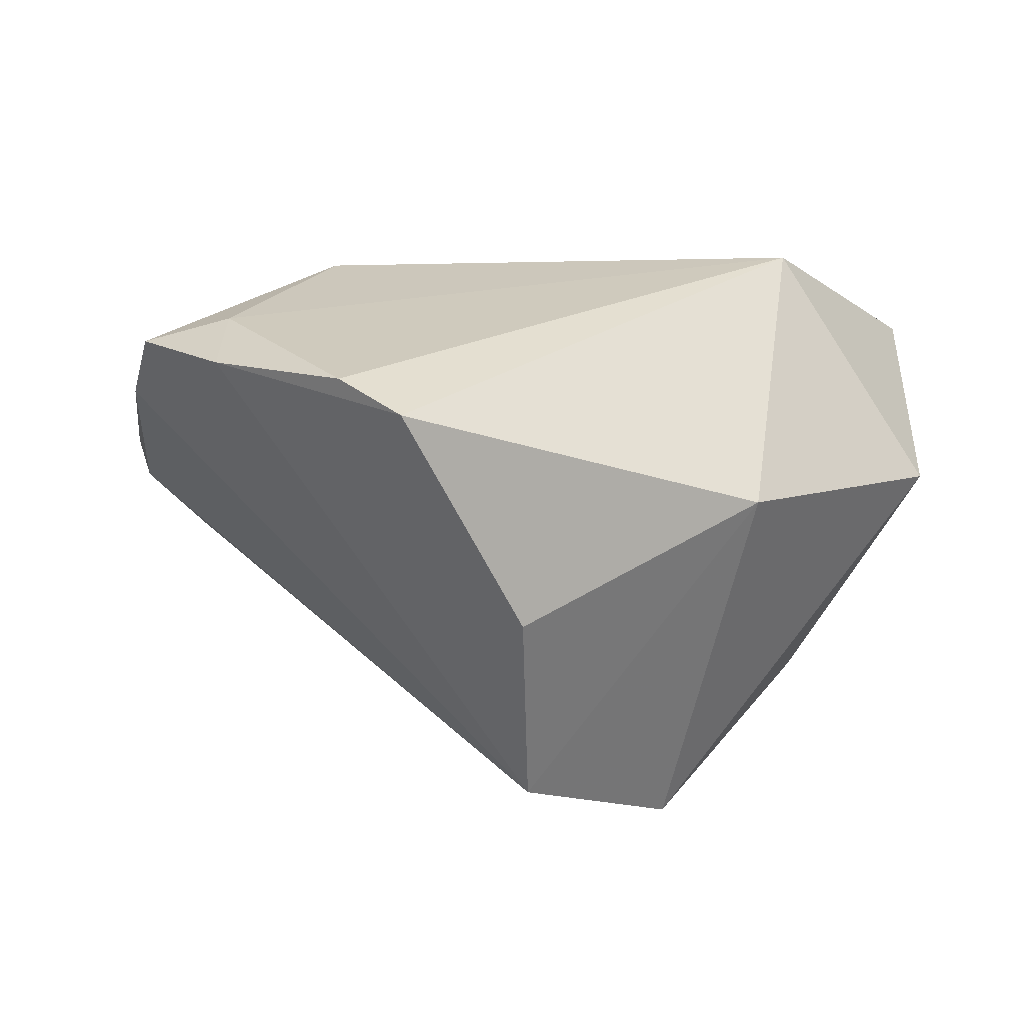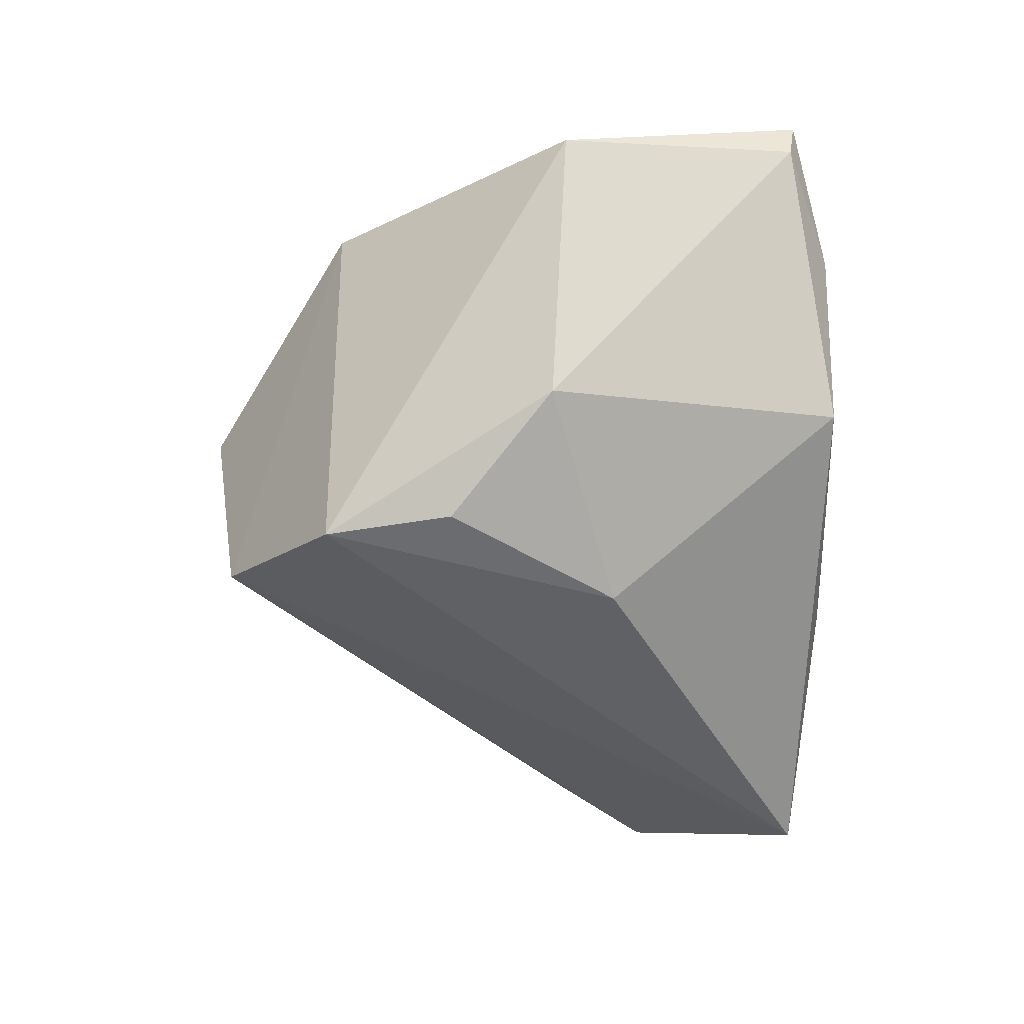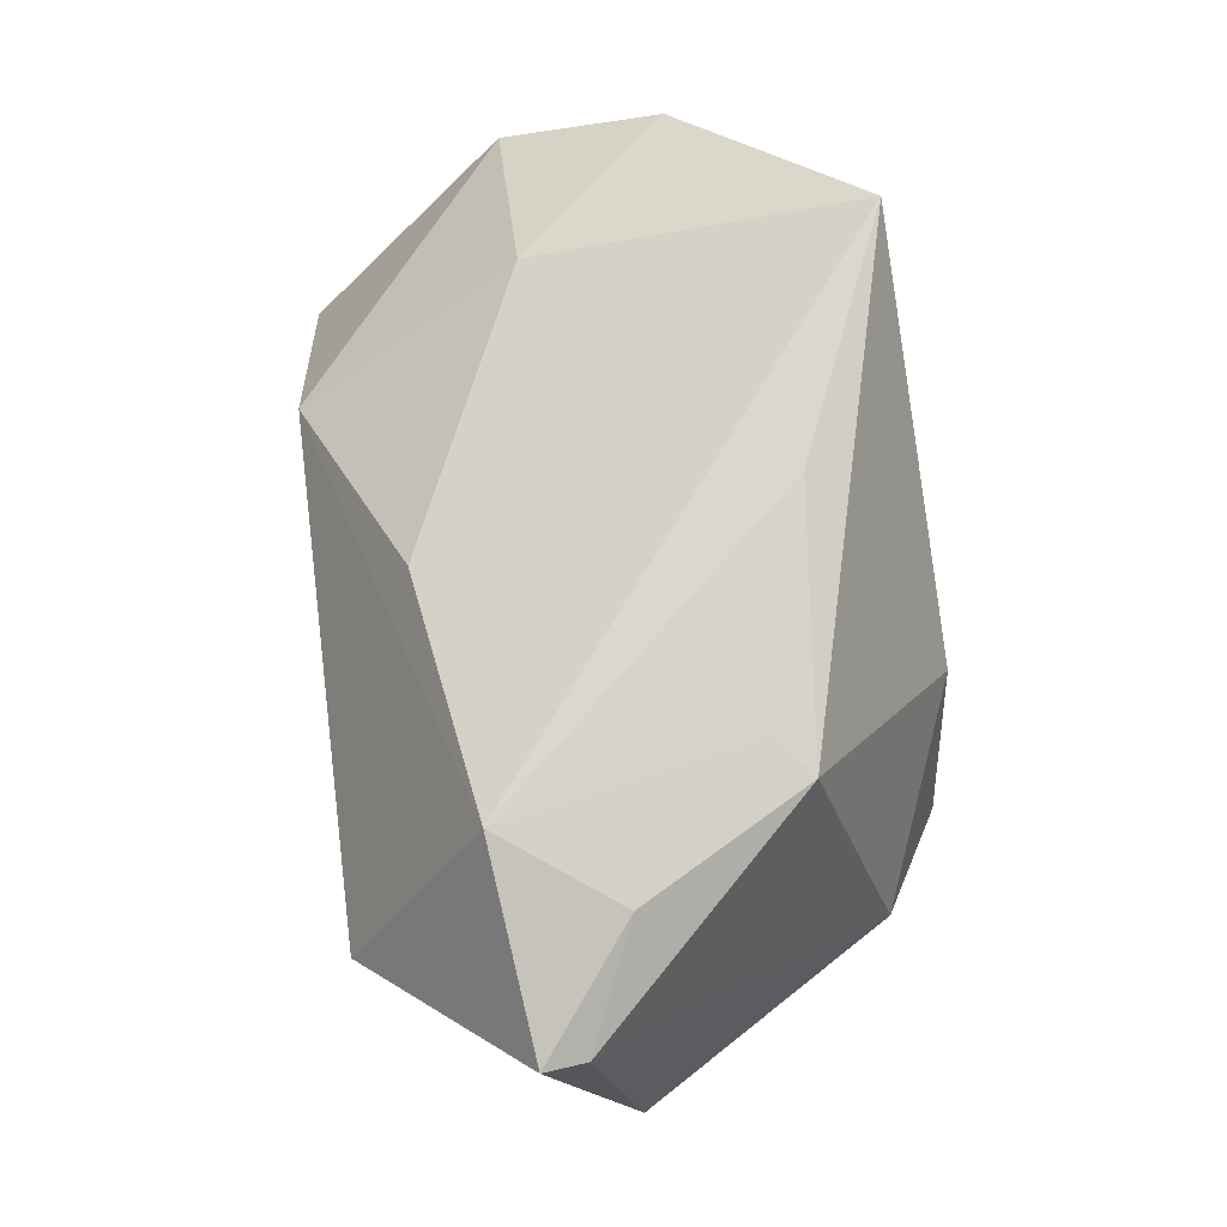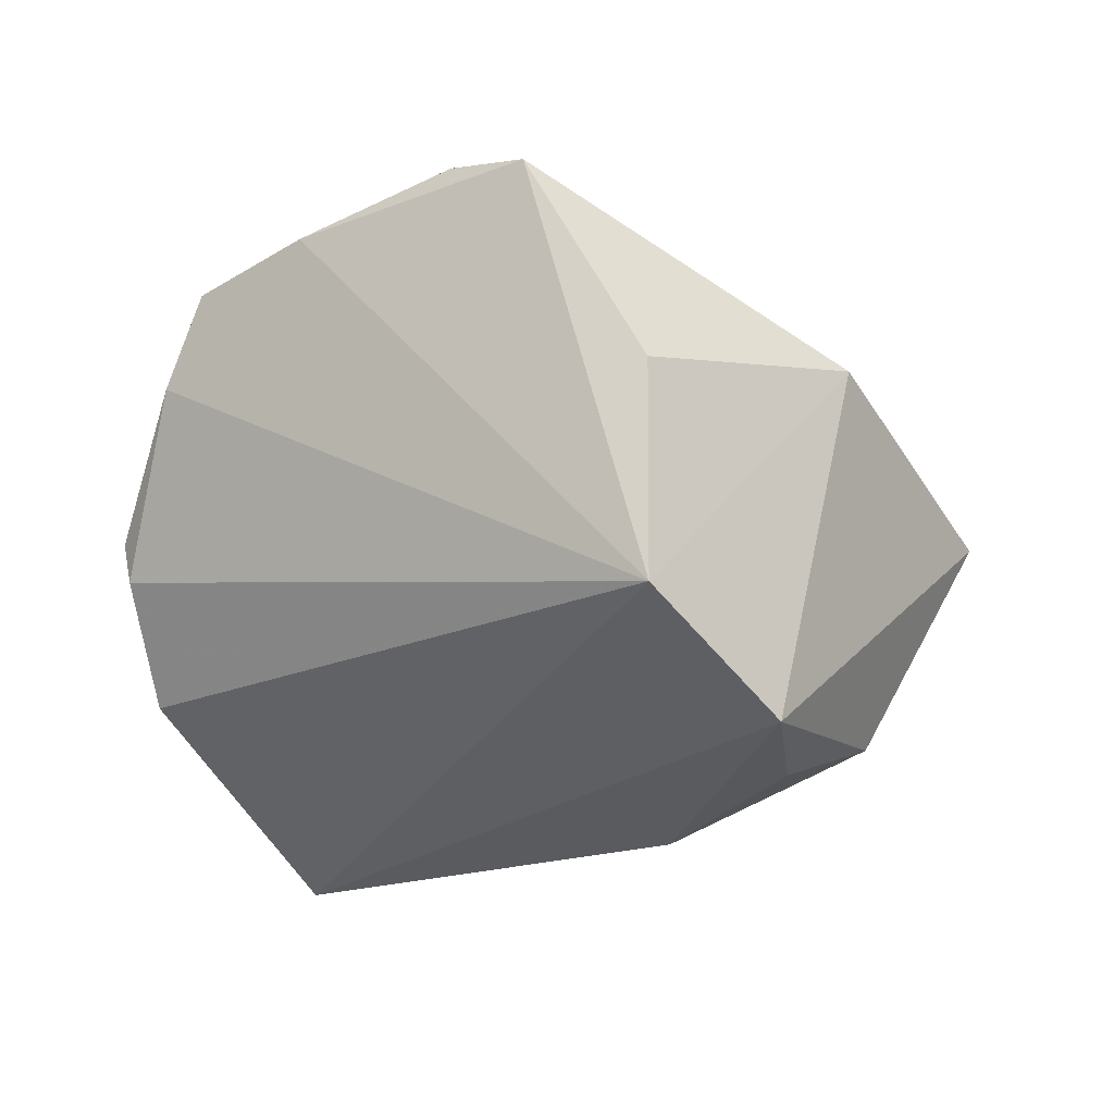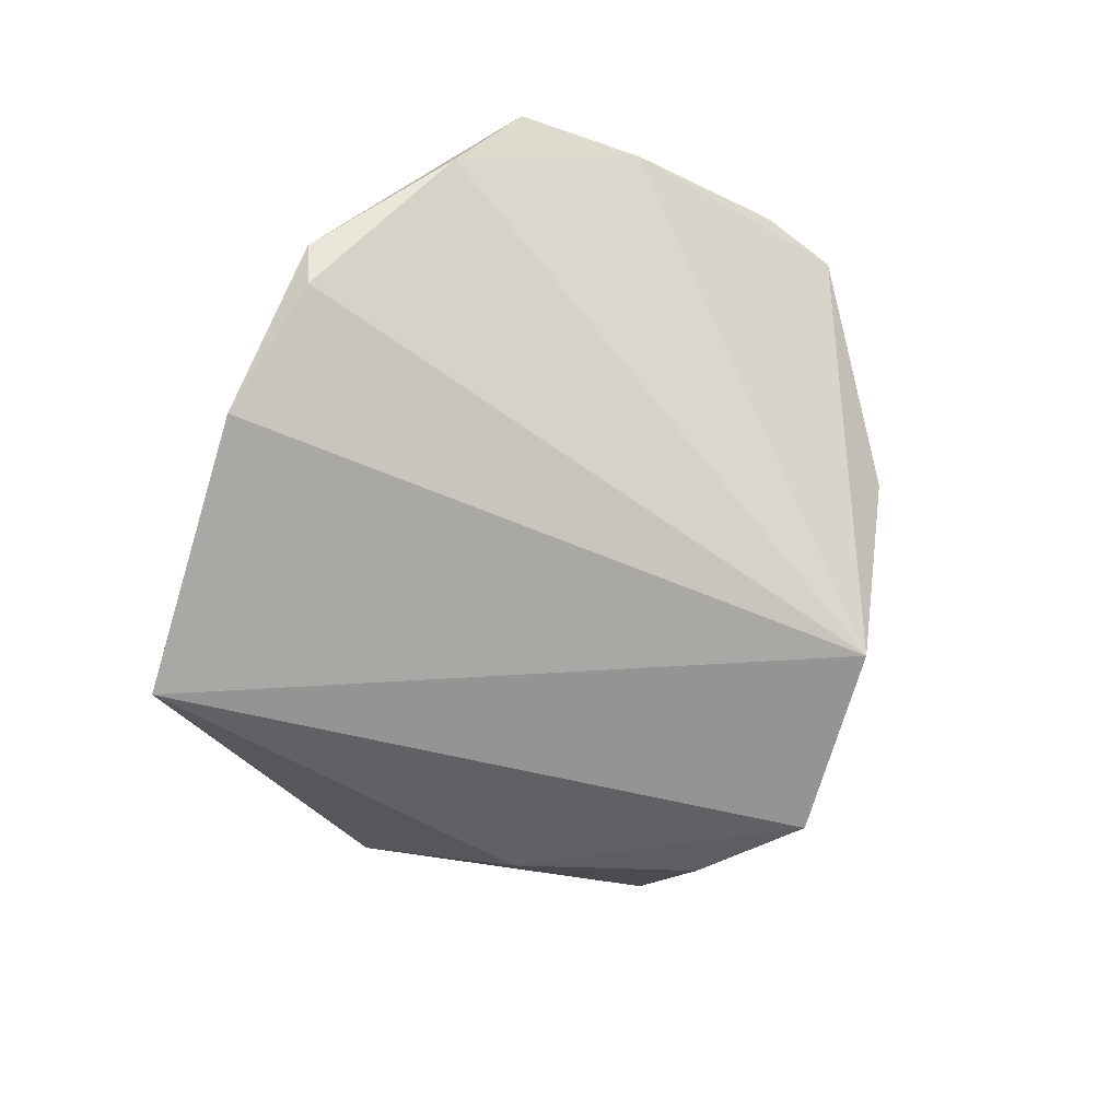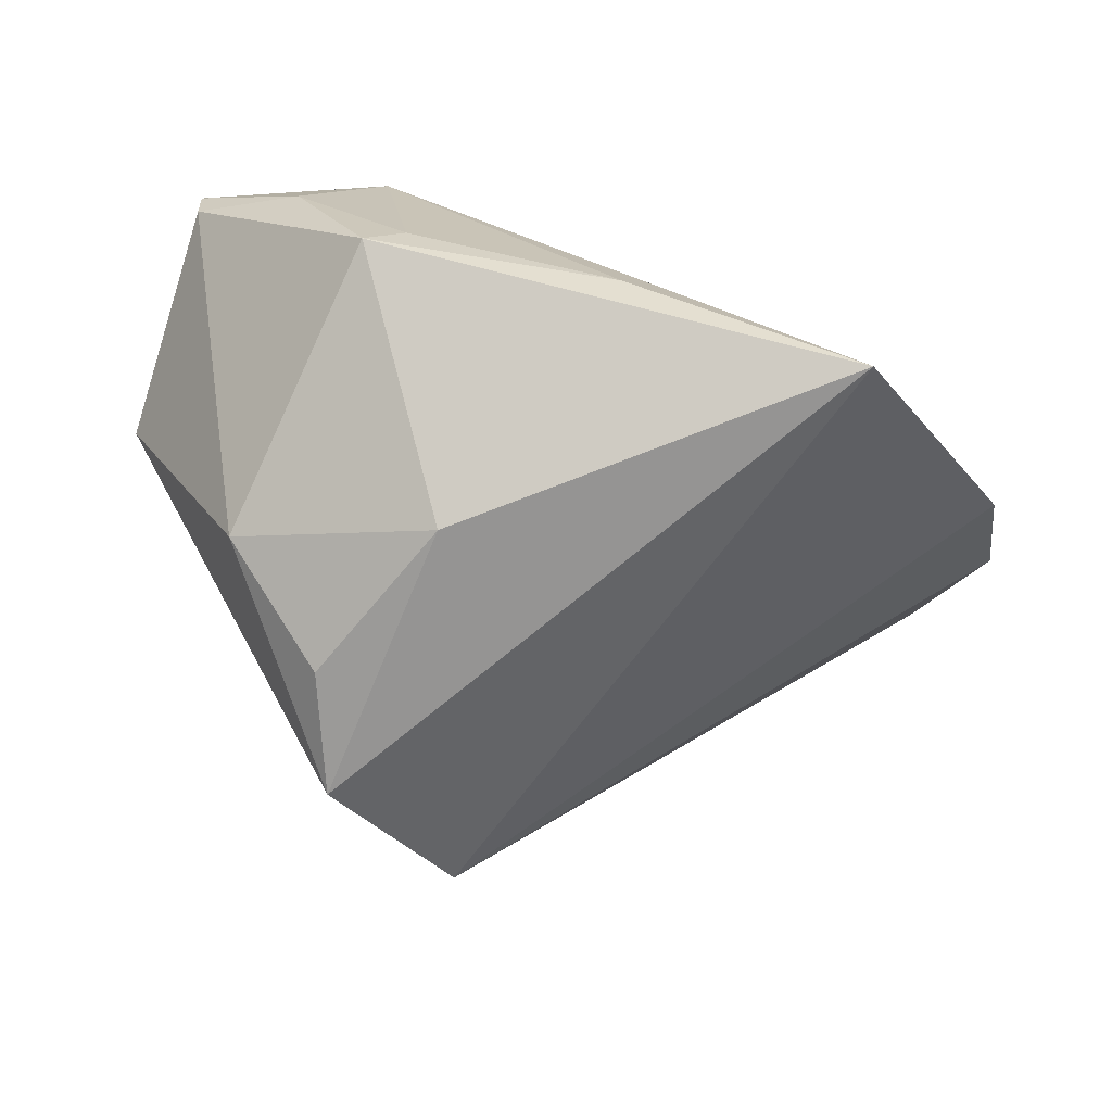
<metadata>
{"format":"obj","ext":"obj","renderer":"f3d","projection":"perspective","resolution":1024,"background":"white","views":[{"elev":26.5,"azim":7.7,"up":"+Z"},{"elev":-49.3,"azim":89.0,"up":"+Z"},{"elev":76.1,"azim":80.1,"up":"+Y"},{"elev":-27.7,"azim":-5.0,"up":"+Z"},{"elev":-42.5,"azim":-68.5,"up":"+Z"},{"elev":-71.4,"azim":170.9,"up":"+Z"}]}
</metadata>
<code>
v 0.05327 0.03446 0.01571
v -0.004626 0.04004 -0.02298
v -0.05837 0.0172 -0.0177
v 0.02238 -0.02911 -0.03686
v 0.02776 0.04004 0.01726
v 0.05291 0.03364 0.0103
v -0.04025 0.02404 0.002985
v -0.04155 -0.01854 0.03305
v 0.02847 0.03926 -0.01818
v 0.03383 -0.02965 0.0146
v -0.05399 -0.01871 0.02899
v 0.004102 -0.04838 0.003449
v -0.06407 0.005264 0.002078
v 0.03891 0.03926 0.003271
v -0.02075 -0.04248 0.03507
v -0.05847 -0.01152 0.01797
v -0.0405 -0.03023 0.03122
v -0.0629 0.005311 -0.003809
v 0.03512 0.01156 0.03507
v 0.02317 0.04004 -0.01423
v -0.01159 -0.04814 0.03293
v 0.03966 0.0003512 -0.02769
v 0.0574 0.002087 0.005017
v -0.03197 0.008329 0.03172
v 0.01345 0.009126 -0.03893
v 0.004272 -0.04385 -0.0256
v 0.02605 -0.0126 -0.03715
v -0.004414 0.02938 0.021
v -0.03531 0.03753 -0.0378
f 26 21 17
f 12 21 26
f 26 10 12
f 12 10 21
f 29 26 3
f 1 14 5
f 28 24 5
f 25 29 9
f 3 26 18
f 7 24 28
f 7 29 3
f 28 5 7
f 7 5 29
f 15 17 21
f 4 10 26
f 4 23 10
f 26 29 4
f 4 29 25
f 1 23 6
f 6 14 1
f 6 9 14
f 20 5 14
f 14 9 20
f 16 18 26
f 16 17 11
f 26 17 16
f 24 7 13
f 18 16 13
f 3 18 13
f 13 7 3
f 11 24 13
f 13 16 11
f 1 5 19
f 19 5 24
f 19 23 1
f 19 15 21
f 10 23 19
f 21 10 19
f 8 24 11
f 11 17 8
f 17 15 8
f 8 19 24
f 15 19 8
f 23 4 22
f 22 6 23
f 9 6 22
f 25 9 22
f 2 9 29
f 2 20 9
f 29 5 2
f 5 20 2
f 27 4 25
f 25 22 27
f 27 22 4

</code>
